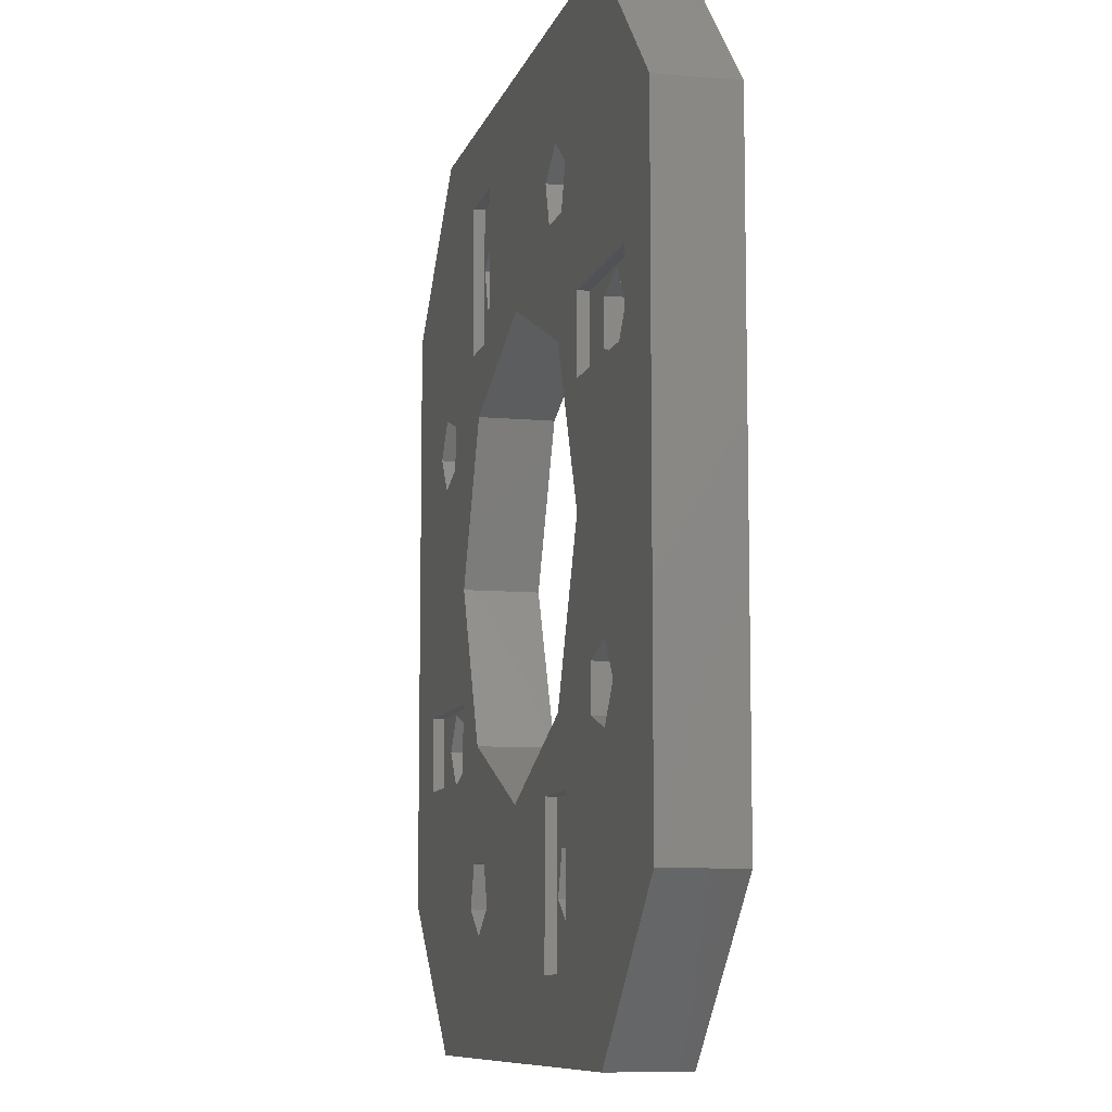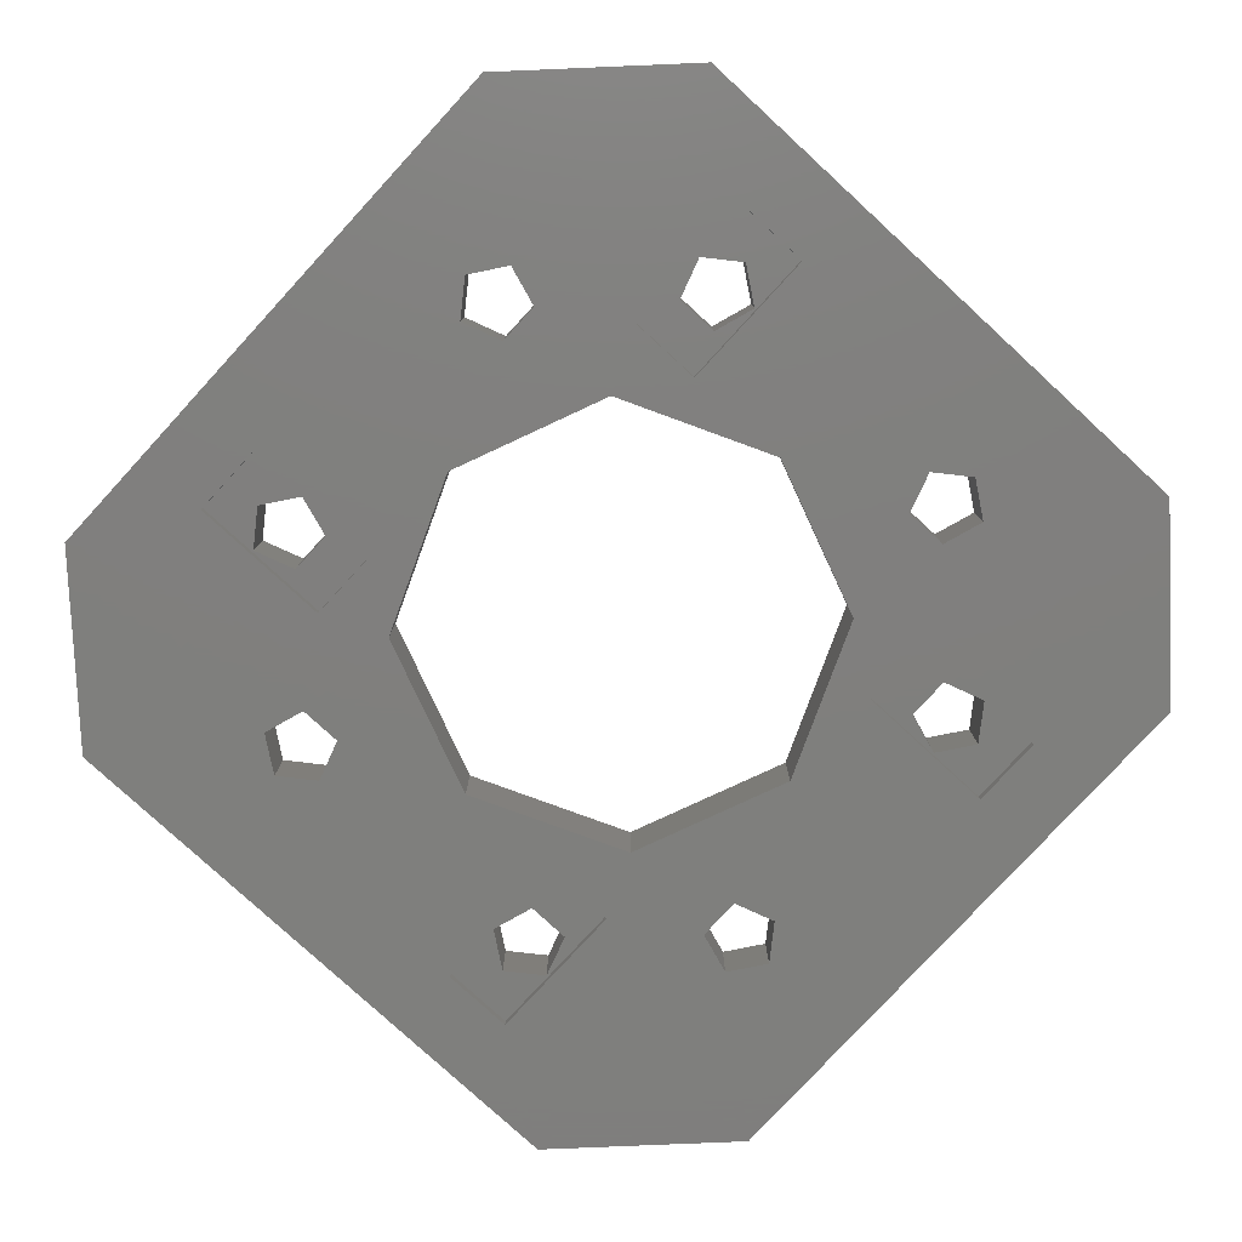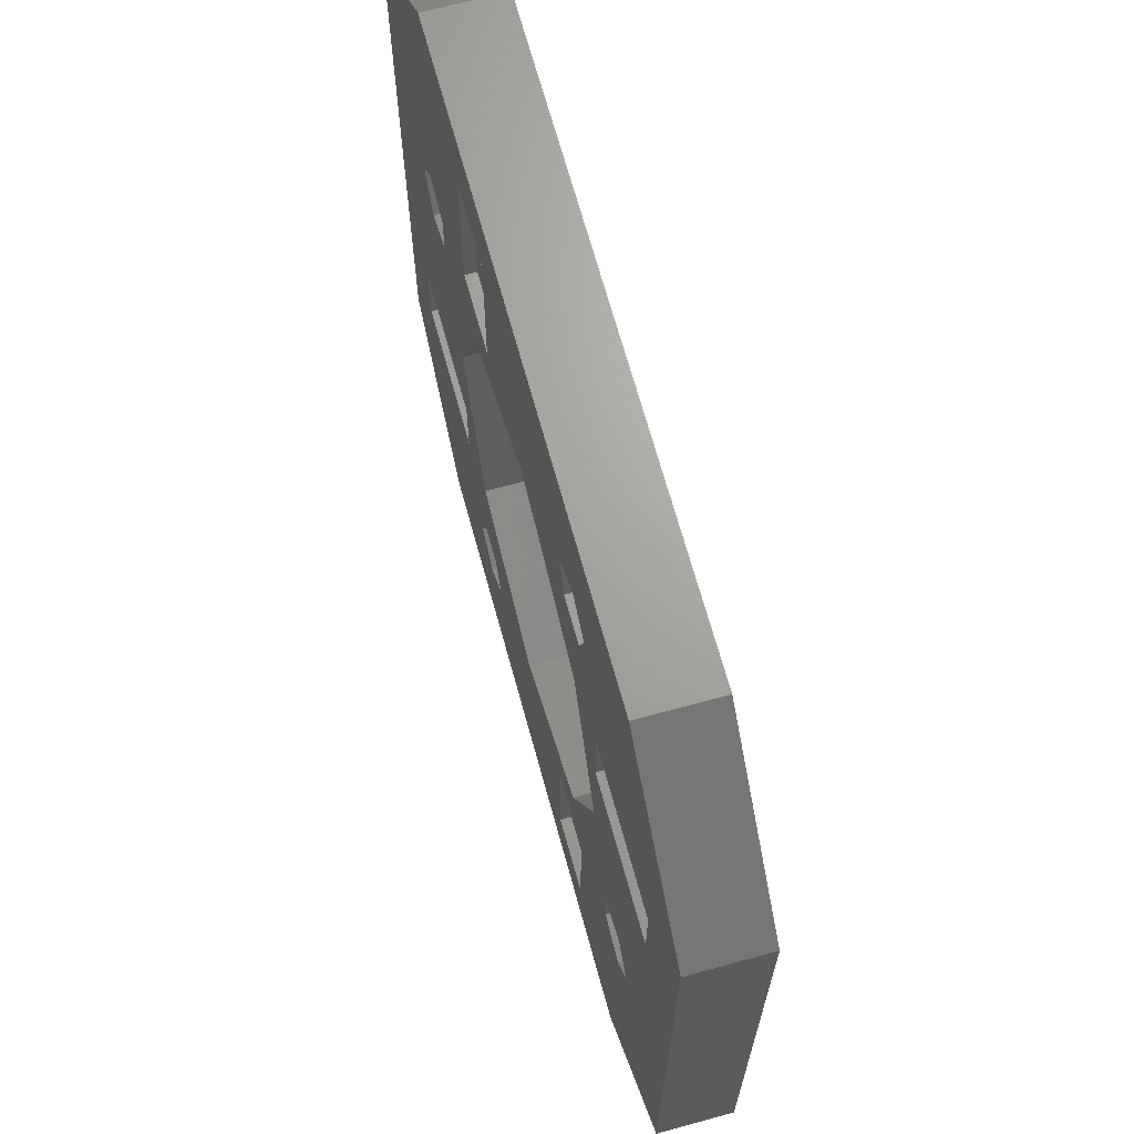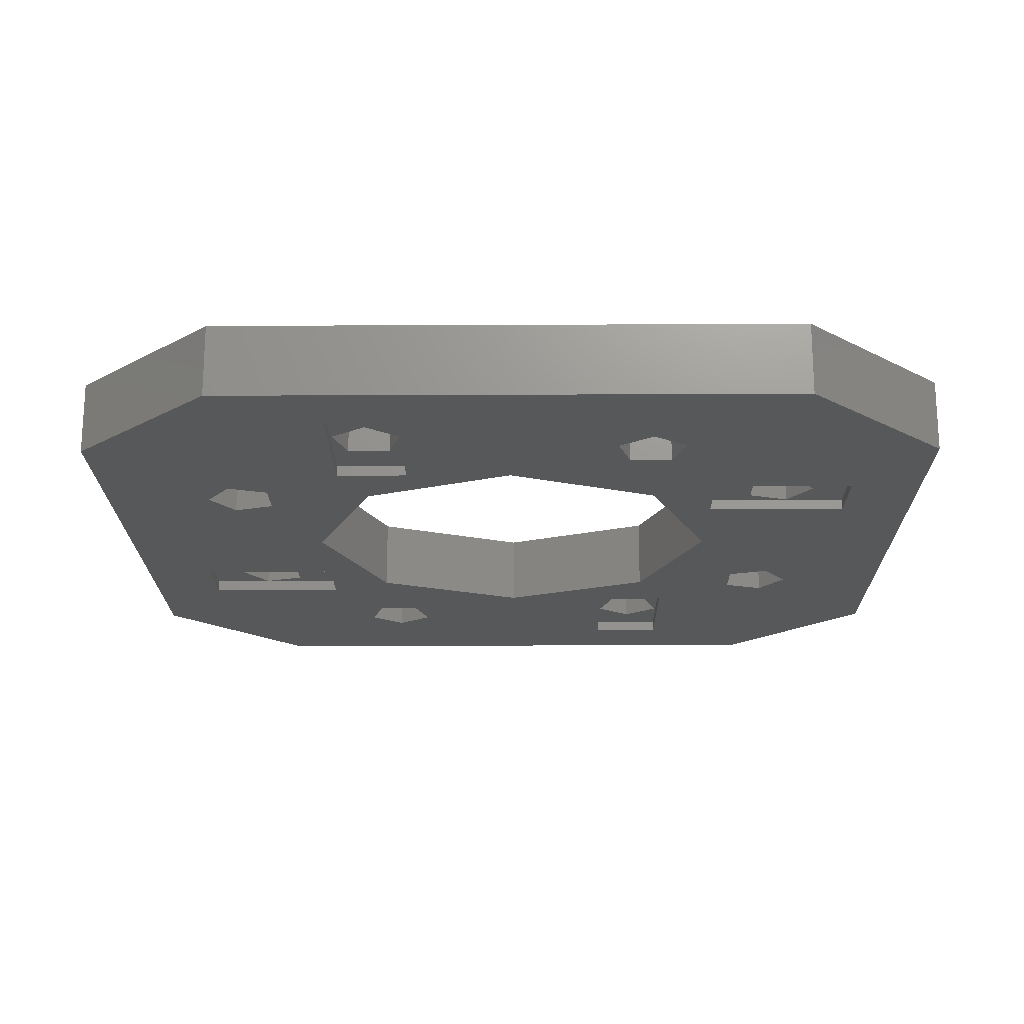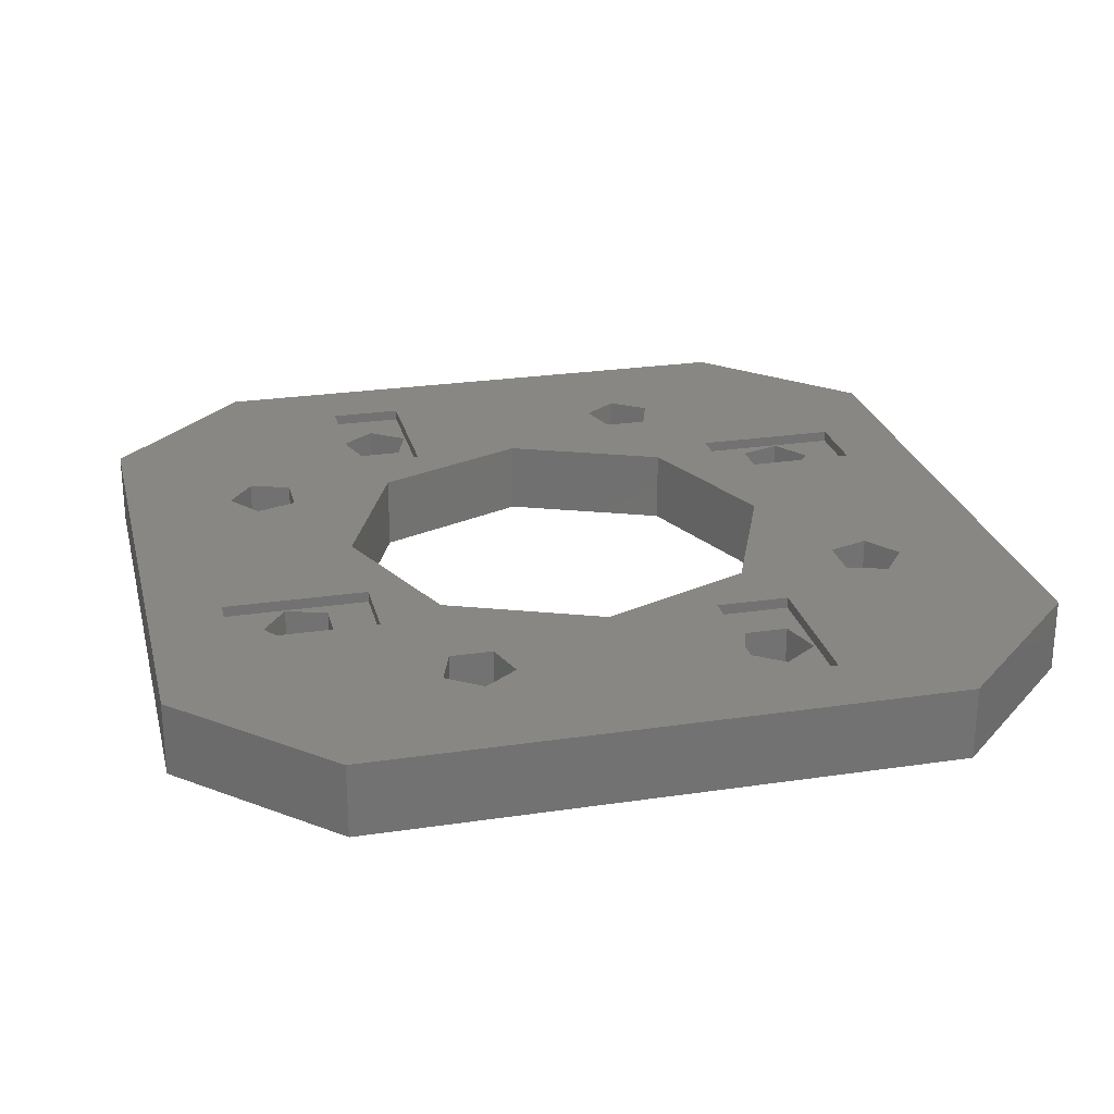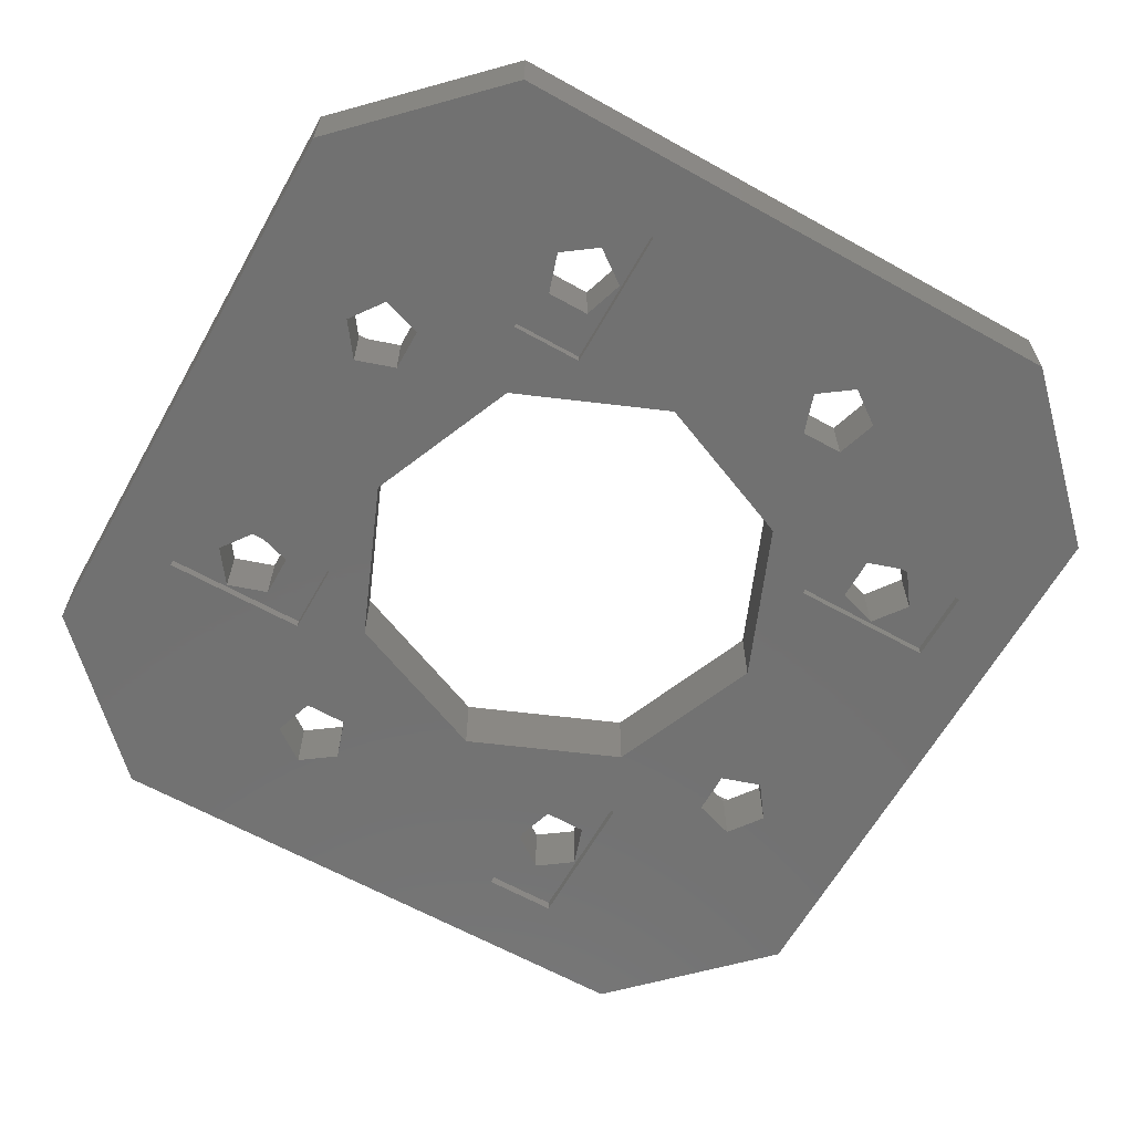
<metadata>
{"format":"stl","ext":"stl","renderer":"f3d","projection":"perspective","resolution":1024,"background":"white","views":[{"elev":-9.1,"azim":-103.8,"up":"+Y"},{"elev":-79.3,"azim":-132.6,"up":"+Z"},{"elev":67.8,"azim":-105.3,"up":"+Y"},{"elev":-19.5,"azim":-89.5,"up":"+Z"},{"elev":25.4,"azim":166.5,"up":"+Z"},{"elev":-63.4,"azim":150.6,"up":"+Z"}]}
</metadata>
<code>
# stl→obj: 224 verts, 480 faces
v 9.992 3 1.7
v 9.992 5 2
v 9.992 5 1.7
v 9.992 3 2
v 9 4 1.7
v 8.309 4.951 1.7
v 7.191 4.588 1.7
v 6.008 5 1.7
v 7.191 3.412 1.7
v 8.309 3.049 1.7
v 6.008 3 1.7
v 6.008 3 2
v 6.008 5 2
v 0 -6 2
v -3.412 -7.191 2
v -3.049 -8.309 2
v -4.243 -4.243 2
v -4.588 -7.191 2
v -6.008 -5.15 2
v -6.008 -2.85 2
v -6 0 2
v -2.85 6.008 2
v 0 6 2
v -1.7 8 2
v -4.243 4.243 2
v -3 6.008 2
v -5 6.008 2
v -5.15 6.008 2
v -7.191 4.588 2
v -6.3 8 2
v -7.191 3.412 2
v -8.309 3.049 2
v -8 -1.7 2
v -9.992 -2.85 2
v -9 4 2
v 9.992 2.85 2
v 8.309 -3.049 2
v 9 -4 2
v 8 1.7 2
v 6 0 2
v 4.243 -4.243 2
v 7.191 -4.588 2
v 7.191 -3.412 2
v 6.008 2.85 2
v 5.15 -6.008 2
v 6.3 -8 2
v 5 -6.008 2
v 3 -6.008 2
v 2.85 -6.008 2
v 1.7 -8 2
v 12 8 2
v 9.992 5.15 2
v 8 6.3 2
v 8 12 2
v 4.951 8.309 2
v 4.243 4.243 2
v 6.008 5.15 2
v 4.588 7.191 2
v 4 9 2
v -2.85 9.992 2
v 3.049 8.309 2
v -8 12 2
v -3 9.992 2
v -5 9.992 2
v -5.15 9.992 2
v -12 8 2
v -8.309 4.951 2
v -12 -8 2
v -9.992 -3 2
v -9.992 -5 2
v 12 -8 2
v 8.309 -4.951 2
v 8 -12 2
v 5.15 -9.992 2
v 5 -9.992 2
v 3 -9.992 2
v 2.85 -9.992 2
v -4 -9 2
v -8 -12 2
v -6.008 -3 2
v -6.008 -5 2
v -8 -6.3 2
v -4.951 -8.309 2
v -9.992 -5.15 2
v 3.412 7.191 2
v 8.309 3.049 0
v 7.191 3.412 0
v 7.191 4.588 0
v 8.309 4.951 0
v 9 4 0
v -5 9.992 1.7
v -3 9.992 1.7
v -3.049 8.309 1.7
v -3 6.008 1.7
v -4 9 1.7
v -4.951 8.309 1.7
v -3.412 7.191 1.7
v -4.588 7.191 1.7
v -5 6.008 1.7
v -3.412 7.191 0
v -3.049 8.309 0
v -4.951 8.309 0
v -4.588 7.191 0
v -4 9 0
v -9.992 -3 1.7
v -9.992 -5 1.7
v -6.008 -3 1.7
v -7.191 -3.412 1.7
v -6.008 -5 1.7
v -8.309 -3.049 1.7
v -9 -4 1.7
v -7.191 -4.588 1.7
v -8.309 -4.951 1.7
v -8.309 -3.049 0
v -7.191 -3.412 0
v -7.191 -4.588 0
v -8.309 -4.951 0
v -9 -4 0
v 5 -9.992 1.7
v 3 -9.992 1.7
v 5 -6.008 1.7
v 4.951 -8.309 1.7
v 4.588 -7.191 1.7
v 3.412 -7.191 1.7
v 3 -6.008 1.7
v 3.049 -8.309 1.7
v 4 -9 1.7
v 3.412 -7.191 0
v 3.049 -8.309 0
v 4.951 -8.309 0
v 4.588 -7.191 0
v 4 -9 0
v 9.992 -5 0
v 9.992 -3 0.3
v 9.992 -3 0
v 9.992 -5 0.3
v 9 -4 0.3
v 8.309 -4.951 0.3
v 7.191 -4.588 0.3
v 6.008 -5 0.3
v 7.191 -3.412 0.3
v 8.309 -3.049 0.3
v 6.008 -3 0.3
v 6.008 -3 0
v 6.008 -5 0
v 0 6 0
v -4.243 4.243 0
v -6.008 5.15 0
v -6.008 2.85 0
v -6 0 0
v -2.85 -6.008 0
v 0 -6 0
v -1.7 -8 0
v -4.243 -4.243 0
v -3 -6.008 0
v -5 -6.008 0
v -5.15 -6.008 0
v -6.3 -8 0
v -8 1.7 0
v -9.992 2.85 0
v 9.992 -2.85 0
v 8 -1.7 0
v 6 0 0
v 4.243 4.243 0
v 6.008 -2.85 0
v 5.15 6.008 0
v 6.3 8 0
v 5 6.008 0
v 3 6.008 0
v 2.85 6.008 0
v 1.7 8 0
v 12 -8 0
v 9.992 -5.15 0
v 8 -6.3 0
v 8 -12 0
v 4.243 -4.243 0
v 6.008 -5.15 0
v -2.85 -9.992 0
v -8 -12 0
v -3 -9.992 0
v -5 -9.992 0
v -5.15 -9.992 0
v -12 -8 0
v -12 8 0
v -9.992 3 0
v -9.992 5 0
v 12 8 0
v 8 12 0
v 5.15 9.992 0
v 5 9.992 0
v 3 9.992 0
v 2.85 9.992 0
v -8 12 0
v -6.008 3 0
v -6.008 5 0
v -8 6.3 0
v -9.992 5.15 0
v -5 -9.992 0.3
v -3 -9.992 0.3
v -3.049 -8.309 0.3
v -3 -6.008 0.3
v -4 -9 0.3
v -4.951 -8.309 0.3
v -3.412 -7.191 0.3
v -4.588 -7.191 0.3
v -5 -6.008 0.3
v -9.992 3 0.3
v -9.992 5 0.3
v -6.008 3 0.3
v -7.191 3.412 0.3
v -6.008 5 0.3
v -8.309 3.049 0.3
v -9 4 0.3
v -7.191 4.588 0.3
v -8.309 4.951 0.3
v 5 9.992 0.3
v 3 9.992 0.3
v 5 6.008 0.3
v 4.951 8.309 0.3
v 4.588 7.191 0.3
v 3.412 7.191 0.3
v 3 6.008 0.3
v 3.049 8.309 0.3
v 4 9 0.3
f 1 2 3
f 2 1 4
f 3 5 1
f 3 6 5
f 7 8 9
f 6 8 7
f 8 6 3
f 10 1 5
f 10 11 1
f 9 11 10
f 11 9 8
f 12 8 13
f 8 12 11
f 8 2 13
f 2 8 3
f 1 12 4
f 12 1 11
f 14 15 16
f 17 15 14
f 17 18 15
f 19 18 17
f 20 17 21
f 22 23 24
f 25 22 26
f 22 25 23
f 27 25 26
f 28 25 27
f 29 25 28
f 29 28 30
f 25 29 31
f 25 31 21
f 32 21 31
f 21 33 20
f 21 32 33
f 34 32 35
f 32 34 33
f 36 37 38
f 39 37 36
f 40 37 39
f 41 42 43
f 37 40 43
f 40 39 44
f 41 43 40
f 42 45 46
f 42 41 45
f 45 41 47
f 41 48 47
f 41 49 48
f 49 14 50
f 14 49 41
f 2 51 52
f 53 51 54
f 51 53 52
f 55 53 54
f 56 13 57
f 13 56 12
f 12 56 44
f 53 58 57
f 58 53 55
f 54 59 55
f 60 59 54
f 61 24 23
f 59 60 61
f 61 60 24
f 62 60 54
f 60 62 63
f 63 62 64
f 64 62 65
f 62 30 65
f 66 30 62
f 30 67 29
f 30 66 67
f 67 66 35
f 68 69 34
f 69 68 70
f 68 34 66
f 35 66 34
f 4 51 2
f 36 51 4
f 51 36 71
f 38 71 36
f 72 71 38
f 46 71 72
f 46 72 42
f 71 46 73
f 74 73 46
f 75 73 74
f 76 73 75
f 77 73 76
f 16 50 14
f 50 16 77
f 78 77 16
f 79 77 78
f 80 17 20
f 81 17 80
f 19 17 81
f 82 18 19
f 18 82 83
f 79 83 82
f 77 79 73
f 83 79 78
f 68 82 84
f 82 68 79
f 70 68 84
f 56 57 58
f 44 56 40
f 85 56 58
f 23 85 61
f 85 23 56
f 4 39 36
f 12 39 4
f 39 12 44
f 53 2 52
f 13 53 57
f 53 13 2
f 50 48 49
f 48 50 76
f 76 50 77
f 47 46 45
f 75 46 47
f 46 75 74
f 33 80 20
f 69 33 34
f 33 69 80
f 81 82 19
f 70 82 81
f 82 70 84
f 63 24 60
f 26 24 63
f 24 26 22
f 30 64 65
f 64 30 27
f 27 30 28
f 86 9 10
f 9 86 87
f 88 6 7
f 6 88 89
f 90 6 89
f 6 90 5
f 9 88 7
f 88 9 87
f 86 5 90
f 5 86 10
f 91 63 64
f 63 91 92
f 92 93 94
f 92 95 93
f 91 95 92
f 95 91 96
f 97 94 93
f 98 94 97
f 98 99 94
f 96 99 98
f 99 96 91
f 94 27 26
f 27 94 99
f 27 91 64
f 91 27 99
f 94 63 92
f 63 94 26
f 100 93 101
f 93 100 97
f 98 102 96
f 102 98 103
f 102 95 96
f 95 102 104
f 100 98 97
f 98 100 103
f 104 93 95
f 93 104 101
f 70 105 69
f 105 70 106
f 107 108 109
f 107 110 108
f 110 105 111
f 105 110 107
f 112 109 108
f 113 109 112
f 106 111 105
f 113 106 109
f 111 106 113
f 109 80 107
f 80 109 81
f 109 70 81
f 70 109 106
f 105 80 69
f 80 105 107
f 114 108 110
f 108 114 115
f 116 113 112
f 113 116 117
f 113 118 111
f 118 113 117
f 116 108 115
f 108 116 112
f 111 114 110
f 114 111 118
f 119 76 75
f 76 119 120
f 121 122 119
f 121 123 122
f 121 124 123
f 124 125 126
f 125 124 121
f 127 119 122
f 120 127 126
f 127 120 119
f 120 126 125
f 125 47 48
f 47 125 121
f 119 47 121
f 47 119 75
f 76 125 48
f 125 76 120
f 126 128 124
f 128 126 129
f 130 123 131
f 123 130 122
f 130 127 122
f 127 130 132
f 128 123 124
f 123 128 131
f 132 126 127
f 126 132 129
f 133 134 135
f 134 133 136
f 136 137 134
f 136 138 137
f 139 140 141
f 138 140 139
f 140 138 136
f 142 134 137
f 142 143 134
f 141 143 142
f 143 141 140
f 140 144 143
f 144 140 145
f 133 140 136
f 140 133 145
f 144 134 143
f 134 144 135
f 146 100 101
f 147 100 146
f 147 103 100
f 148 103 147
f 149 147 150
f 151 152 153
f 154 151 155
f 151 154 152
f 156 154 155
f 157 154 156
f 116 154 157
f 116 157 158
f 154 116 115
f 154 115 150
f 114 150 115
f 150 159 149
f 150 114 159
f 160 114 118
f 114 160 159
f 161 86 90
f 162 86 161
f 163 86 162
f 164 88 87
f 86 163 87
f 163 162 165
f 164 87 163
f 88 166 167
f 88 164 166
f 166 164 168
f 164 169 168
f 164 170 169
f 170 146 171
f 146 170 164
f 133 172 173
f 174 172 175
f 172 174 173
f 130 174 175
f 176 145 177
f 145 176 144
f 144 176 165
f 174 131 177
f 131 174 130
f 175 132 130
f 178 132 175
f 129 153 152
f 132 178 129
f 129 178 153
f 179 178 175
f 178 179 180
f 180 179 181
f 181 179 182
f 179 158 182
f 183 158 179
f 158 117 116
f 158 183 117
f 117 183 118
f 184 185 160
f 185 184 186
f 184 160 183
f 118 183 160
f 135 172 133
f 161 172 135
f 172 161 187
f 90 187 161
f 89 187 90
f 167 187 89
f 167 89 88
f 187 167 188
f 189 188 167
f 190 188 189
f 191 188 190
f 192 188 191
f 101 171 146
f 171 101 192
f 104 192 101
f 193 192 104
f 194 147 149
f 195 147 194
f 148 147 195
f 196 103 148
f 103 196 102
f 193 102 196
f 192 193 188
f 102 193 104
f 184 196 197
f 196 184 193
f 186 184 197
f 176 177 131
f 165 176 163
f 128 176 131
f 152 128 129
f 128 152 176
f 135 162 161
f 144 162 135
f 162 144 165
f 174 133 173
f 145 174 177
f 174 145 133
f 171 169 170
f 169 171 191
f 191 171 192
f 168 167 166
f 190 167 168
f 167 190 189
f 159 194 149
f 185 159 160
f 159 185 194
f 195 196 148
f 186 196 195
f 196 186 197
f 180 153 178
f 155 153 180
f 153 155 151
f 158 181 182
f 181 158 156
f 156 158 157
f 141 37 43
f 37 141 142
f 138 42 72
f 42 138 139
f 138 38 137
f 38 138 72
f 42 141 43
f 141 42 139
f 137 37 142
f 37 137 38
f 180 198 199
f 198 180 181
f 199 200 201
f 199 202 200
f 198 202 199
f 202 198 203
f 204 201 200
f 205 201 204
f 205 206 201
f 203 206 205
f 206 203 198
f 156 201 206
f 201 156 155
f 198 156 206
f 156 198 181
f 180 201 155
f 201 180 199
f 200 15 204
f 15 200 16
f 83 205 18
f 205 83 203
f 202 83 78
f 83 202 203
f 205 15 18
f 15 205 204
f 200 78 16
f 78 200 202
f 207 186 208
f 186 207 185
f 209 210 211
f 209 212 210
f 212 207 213
f 207 212 209
f 214 211 210
f 215 211 214
f 208 213 207
f 215 208 211
f 213 208 215
f 194 211 195
f 211 194 209
f 186 211 208
f 211 186 195
f 194 207 209
f 207 194 185
f 210 32 31
f 32 210 212
f 215 29 67
f 29 215 214
f 35 215 67
f 215 35 213
f 210 29 214
f 29 210 31
f 32 213 35
f 213 32 212
f 191 216 217
f 216 191 190
f 218 219 216
f 218 220 219
f 218 221 220
f 221 222 223
f 222 221 218
f 224 216 219
f 217 224 223
f 224 217 216
f 217 223 222
f 168 222 218
f 222 168 169
f 168 216 190
f 216 168 218
f 222 191 217
f 191 222 169
f 85 223 61
f 223 85 221
f 220 55 219
f 55 220 58
f 224 55 59
f 55 224 219
f 220 85 58
f 85 220 221
f 223 59 61
f 59 223 224
f 17 150 21
f 150 17 154
f 146 56 23
f 56 146 164
f 163 56 164
f 56 163 40
f 176 40 163
f 40 176 41
f 152 17 14
f 17 152 154
f 147 23 25
f 23 147 146
f 21 147 25
f 147 21 150
f 176 14 41
f 14 176 152
f 183 66 184
f 66 183 68
f 71 187 51
f 187 71 172
f 51 188 54
f 188 51 187
f 73 172 71
f 172 73 175
f 179 73 79
f 73 179 175
f 179 68 183
f 68 179 79
f 188 62 54
f 62 188 193
f 184 62 193
f 62 184 66

</code>
